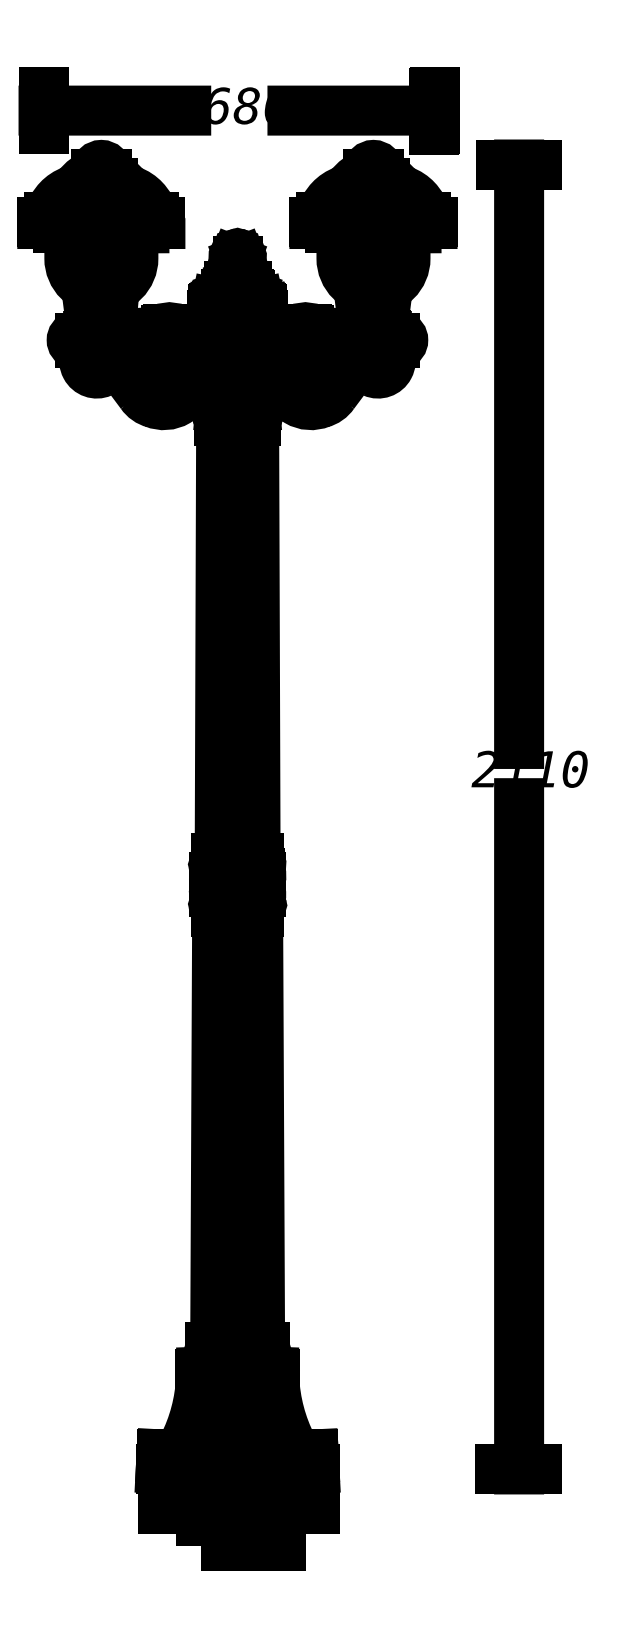
<metadata>
{"format":"dxf","ext":"dxf","renderer":"ezdxf+matplotlib","layout":"modelspace","background":"white","min_lineweight":24,"dpi":150}
</metadata>
<code>
0
SECTION
2
ENTITIES
0
INSERT
8
LIVELLO_1
2
AI9-BLK1
10
57.24
20
161.8
30
0
0
ENDSEC
0
EOF

</code>
